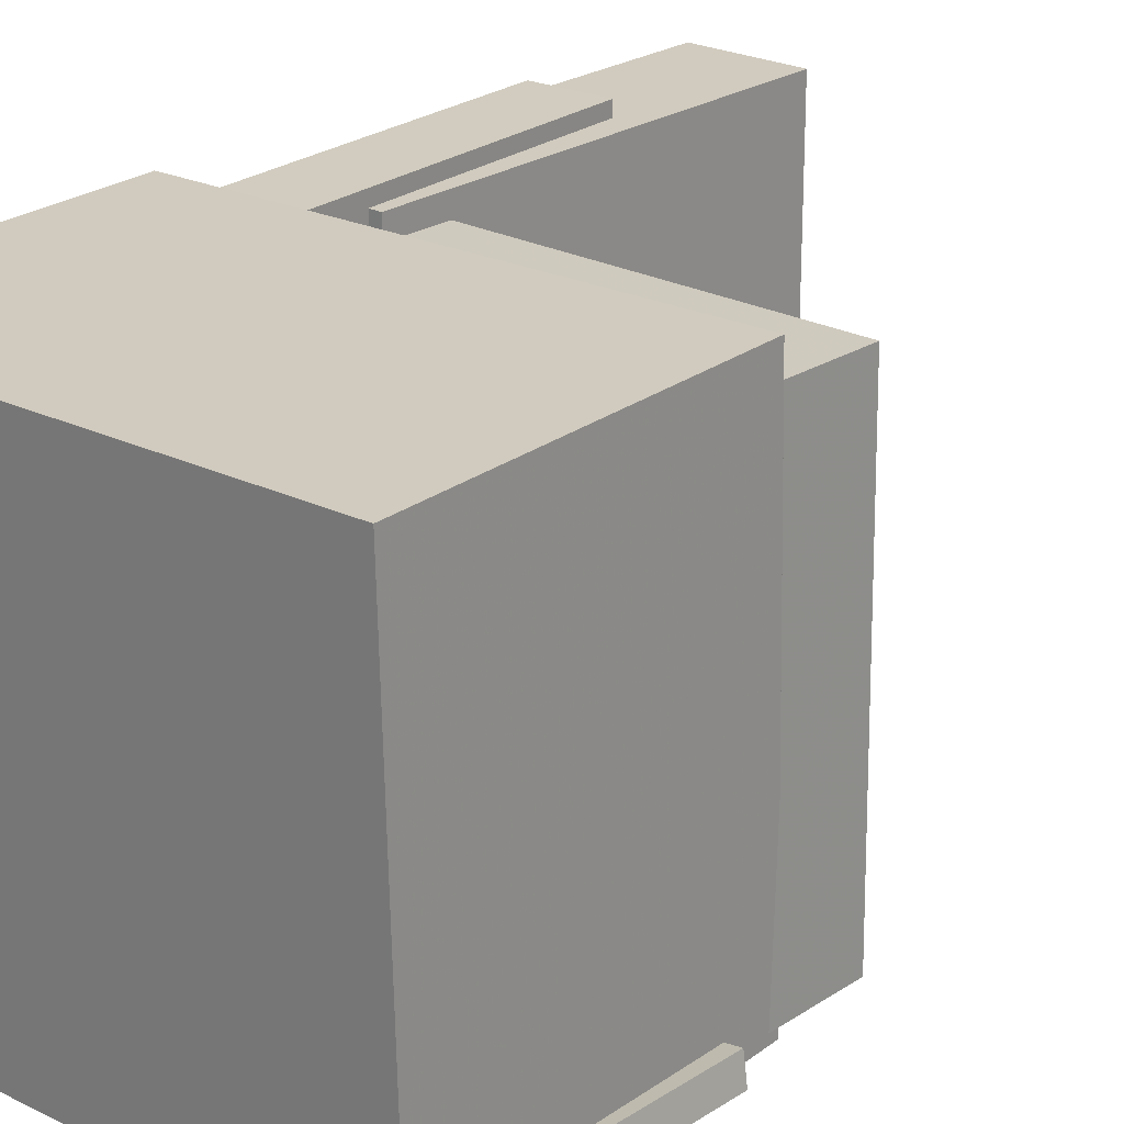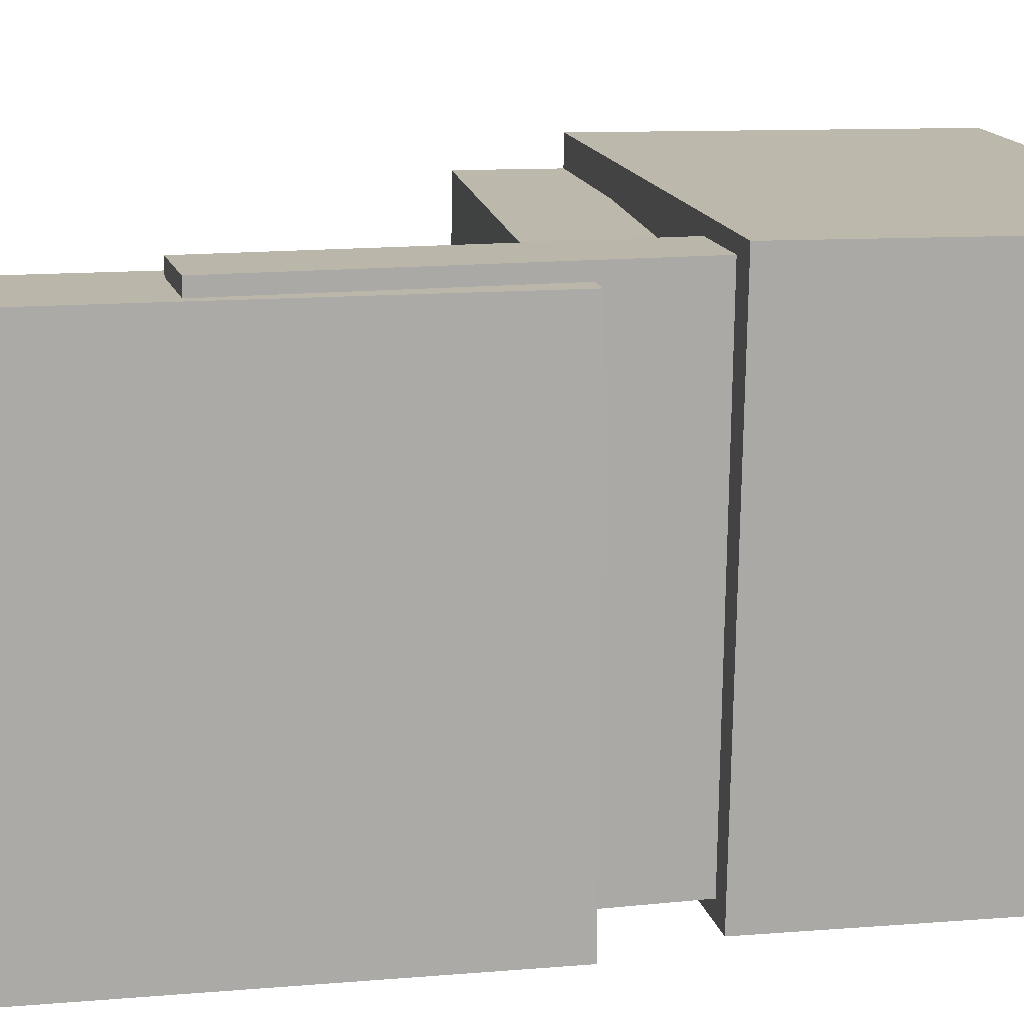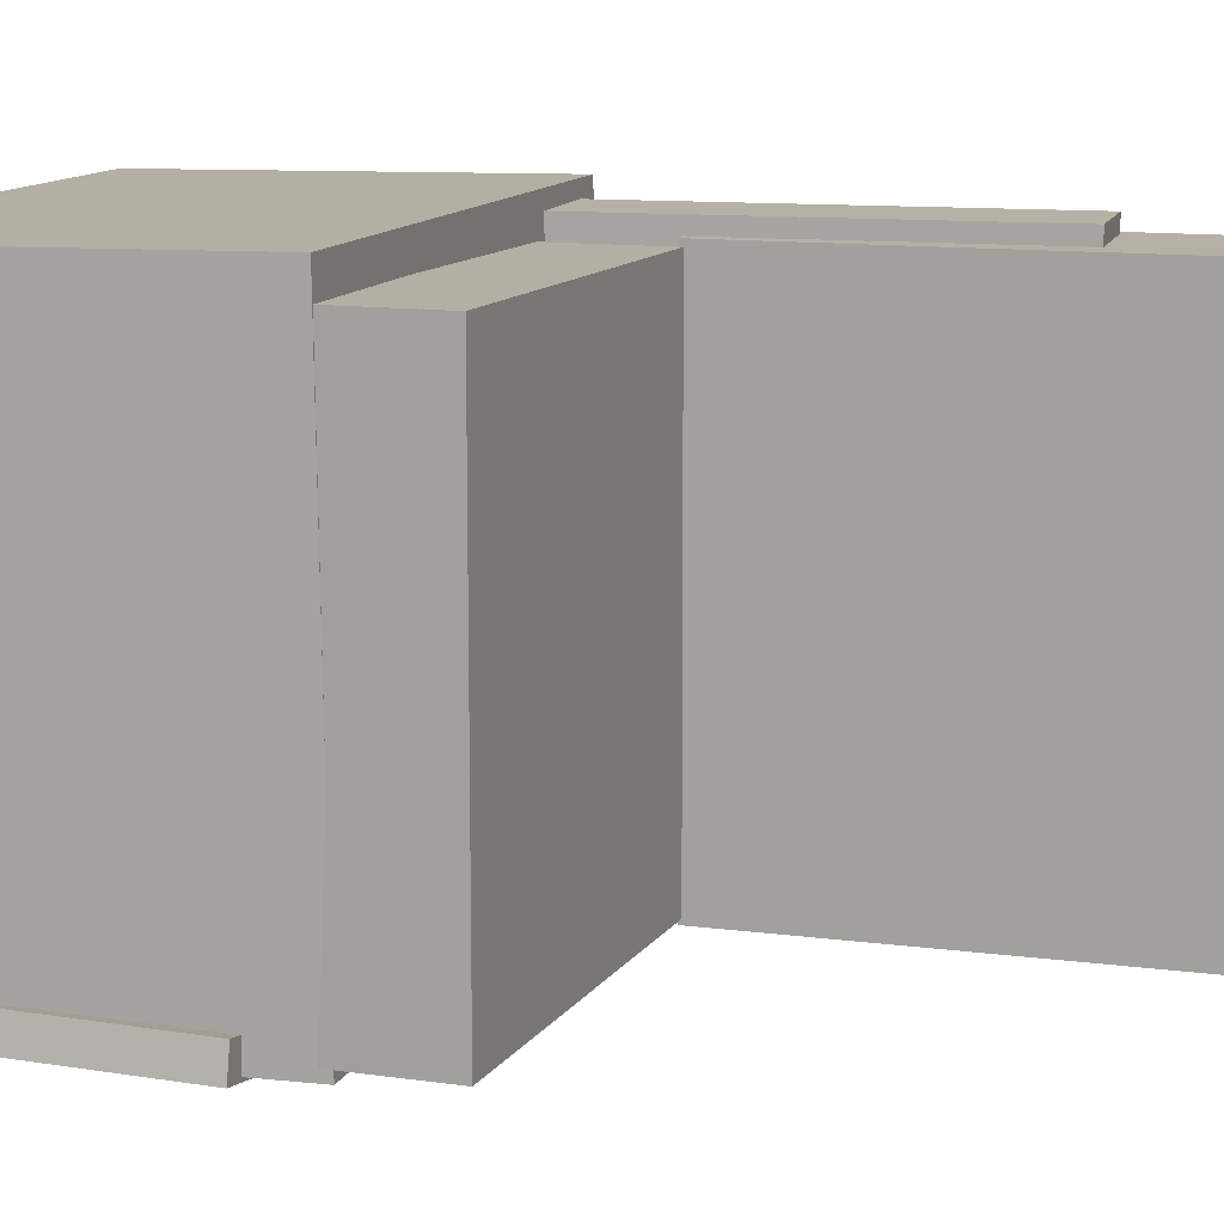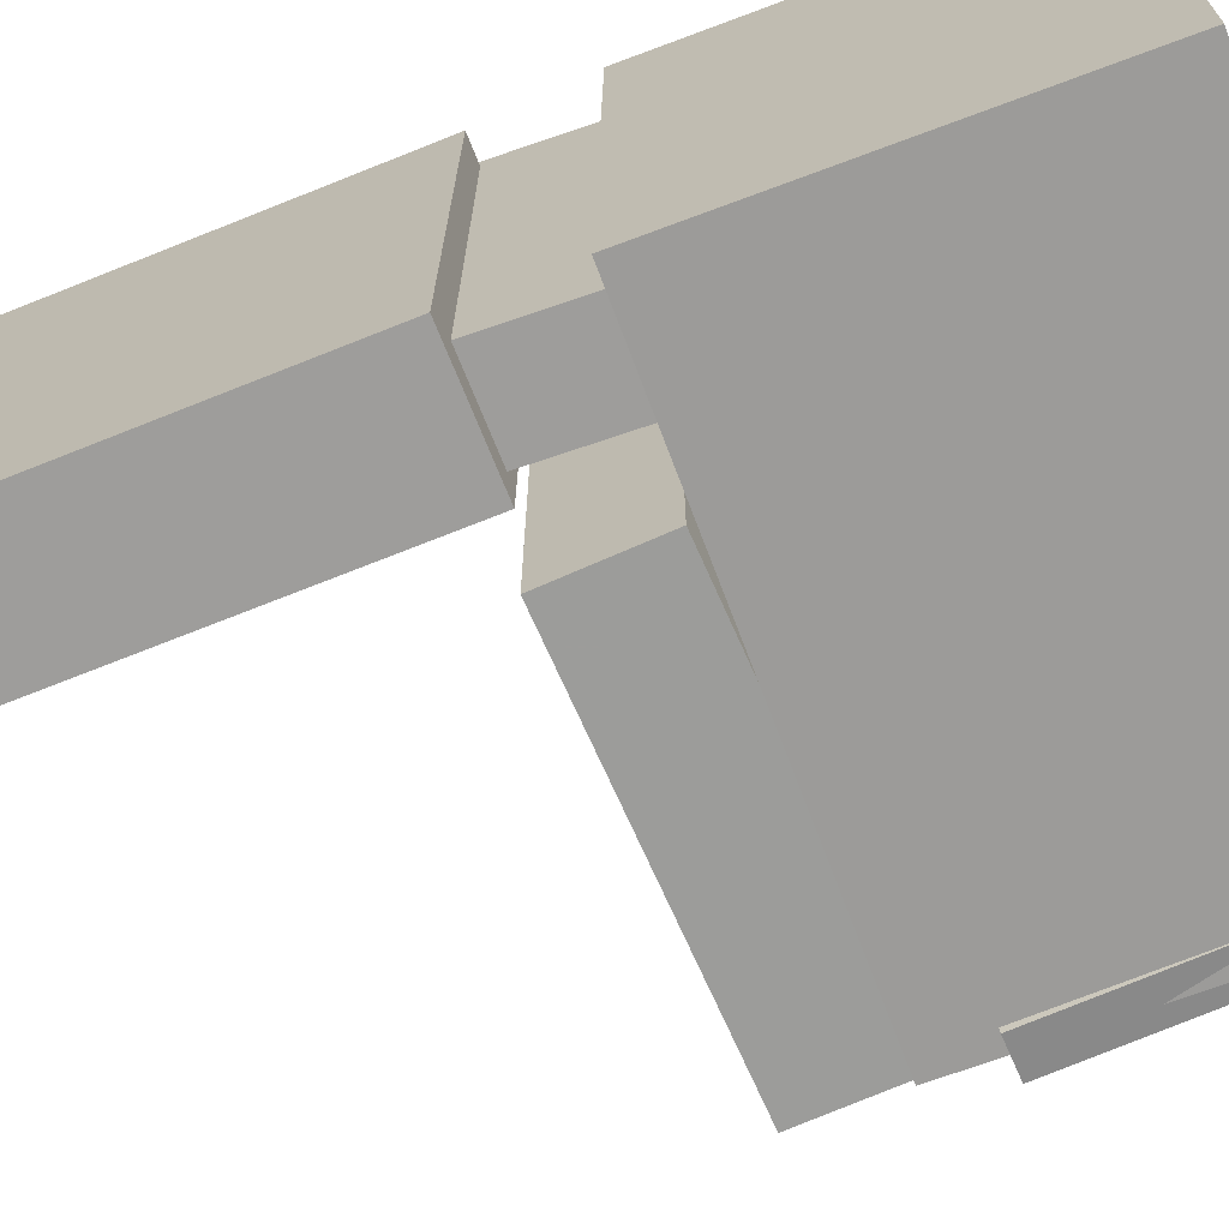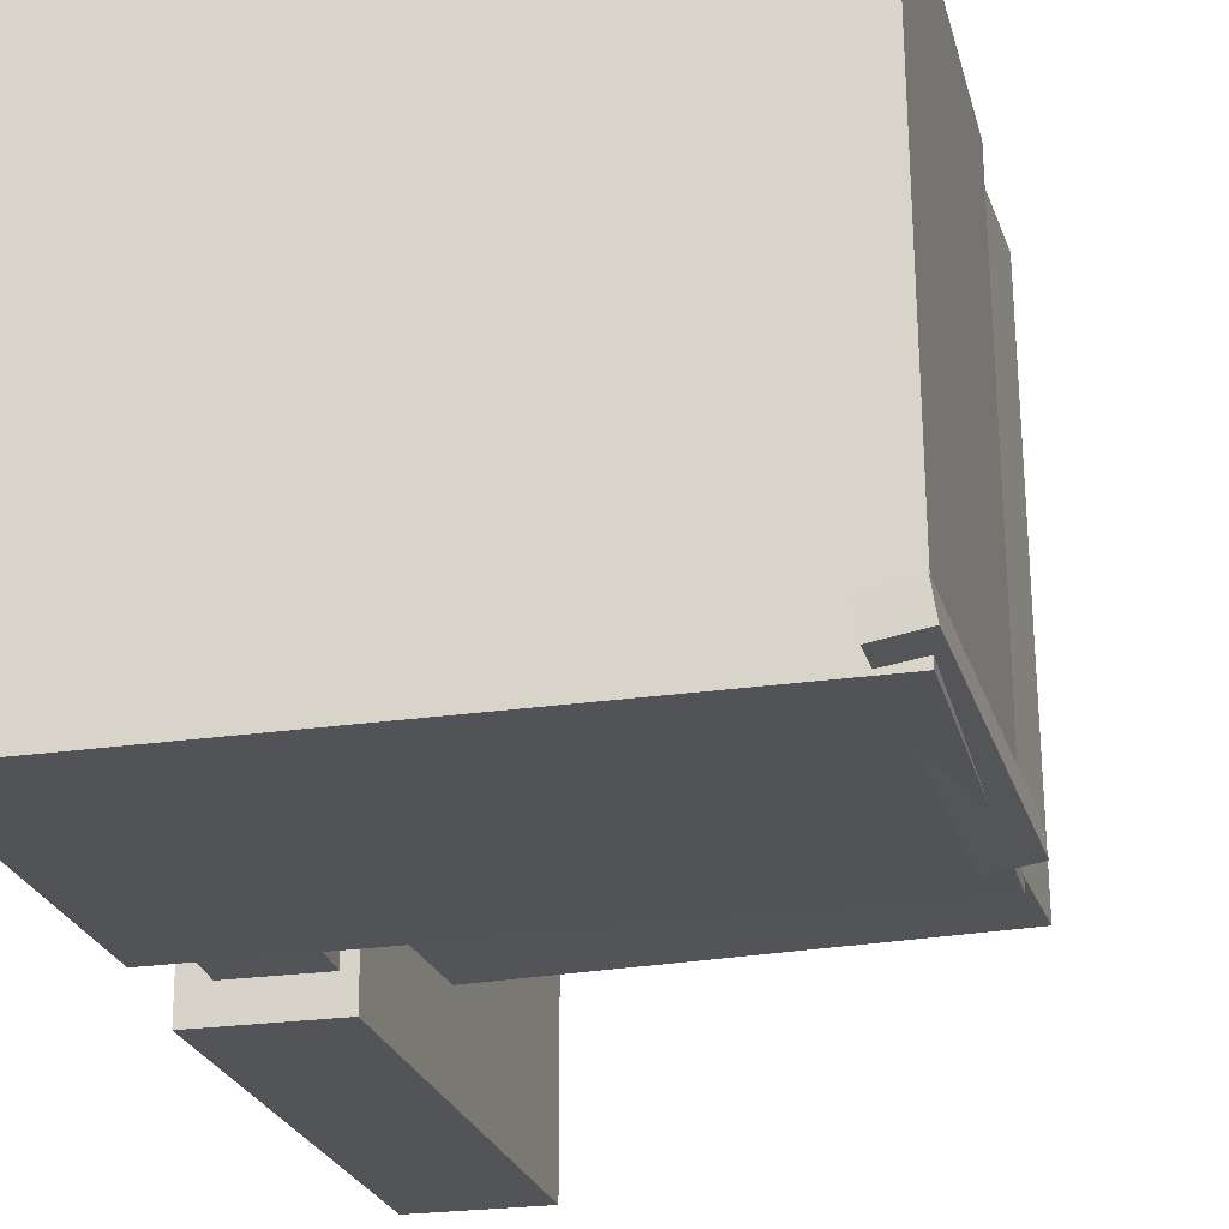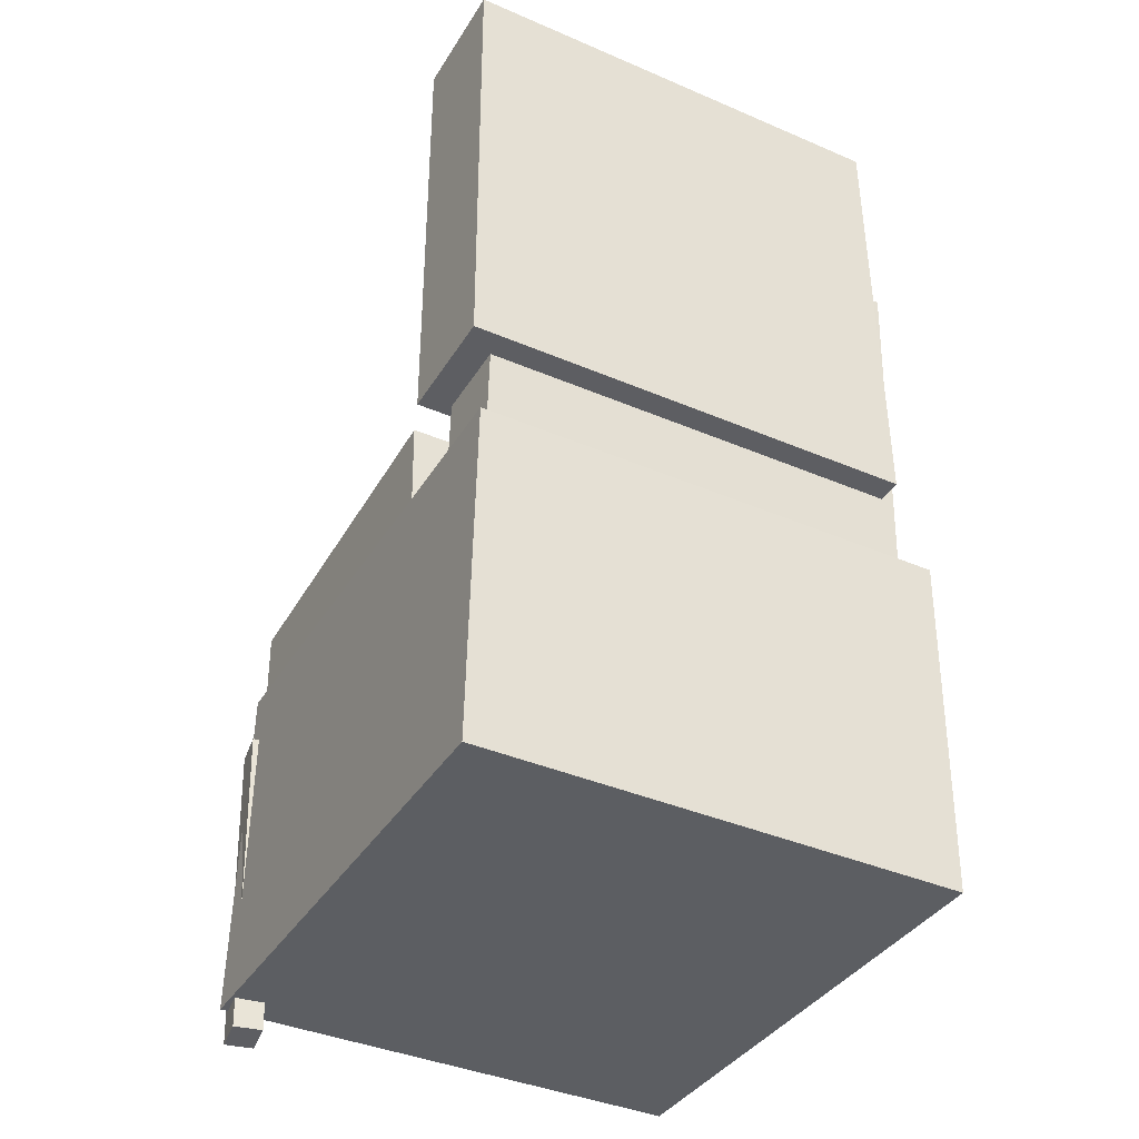
<metadata>
{"format":"obj","ext":"obj","renderer":"f3d","projection":"perspective","resolution":1024,"background":"white","views":[{"elev":23.6,"azim":40.3,"up":"+Z"},{"elev":14.1,"azim":-101.9,"up":"+Z"},{"elev":12.1,"azim":107.2,"up":"+Z"},{"elev":-70.7,"azim":-69.0,"up":"+Z"},{"elev":-23.2,"azim":13.1,"up":"+Z"},{"elev":-37.7,"azim":-118.5,"up":"+Y"}]}
</metadata>
<code>
v -0.2117 0.3518 -0.1522
v -0.2105 0.3573 0.1049
v -0.1918 0.3519 -0.1523
v -0.1906 0.3574 0.1048
v -0.2112 0.266 -0.1504
v -0.21 0.2715 0.1067
v -0.1914 0.2661 -0.1505
v -0.1902 0.2716 0.1066
f 1.0 7.0 5.0
f 1.0 3.0 7.0
f 1.0 4.0 3.0
f 1.0 2.0 4.0
f 3.0 8.0 7.0
f 3.0 4.0 8.0
f 5.0 7.0 8.0
f 5.0 8.0 6.0
f 1.0 5.0 6.0
f 1.0 6.0 2.0
f 2.0 6.0 8.0
f 2.0 8.0 4.0
v -0.08671 -0.06889 -0.1823
v -0.09103 -0.07057 0.179
v -0.08266 0.01265 -0.1819
v -0.08698 0.01097 0.1794
v 0.2112 -0.08371 -0.1789
v 0.2069 -0.08539 0.1825
v 0.2153 -0.002169 -0.1784
v 0.211 -0.003849 0.1829
f 9.0 15.0 13.0
f 9.0 11.0 15.0
f 9.0 12.0 11.0
f 9.0 10.0 12.0
f 11.0 16.0 15.0
f 11.0 12.0 16.0
f 13.0 15.0 16.0
f 13.0 16.0 14.0
f 9.0 13.0 14.0
f 9.0 14.0 10.0
f 10.0 14.0 16.0
f 10.0 16.0 12.0
v -0.1207 0.3839 -0.1983
v -0.1203 0.3828 0.1805
v -0.1264 -0.002163 -0.1994
v -0.1261 -0.003256 0.1794
v -0.2173 0.3854 -0.1982
v -0.217 0.3843 0.1806
v -0.2231 -0.0007167 -0.1993
v -0.2228 -0.00181 0.1795
f 17.0 23.0 21.0
f 17.0 19.0 23.0
f 17.0 20.0 19.0
f 17.0 18.0 20.0
f 19.0 24.0 23.0
f 19.0 20.0 24.0
f 21.0 23.0 24.0
f 21.0 24.0 22.0
f 17.0 21.0 22.0
f 17.0 22.0 18.0
f 18.0 22.0 24.0
f 18.0 24.0 20.0
v 0.1881 -0.385 -0.1879
v 0.1971 -0.1192 -0.1922
v 0.2191 -0.386 -0.183
v 0.2281 -0.1201 -0.1873
v 0.1845 -0.3845 -0.1646
v 0.1935 -0.1187 -0.1689
v 0.2155 -0.3855 -0.1597
v 0.2245 -0.1196 -0.164
f 25.0 31.0 29.0
f 25.0 27.0 31.0
f 25.0 28.0 27.0
f 25.0 26.0 28.0
f 27.0 32.0 31.0
f 27.0 28.0 32.0
f 29.0 31.0 32.0
f 29.0 32.0 30.0
f 25.0 29.0 30.0
f 25.0 30.0 26.0
f 26.0 30.0 32.0
f 26.0 32.0 28.0
v -0.2107 0.2192 -0.1742
v -0.2103 0.2177 0.192
v -0.1452 0.2216 -0.1743
v -0.1448 0.2201 0.192
v -0.1965 -0.1618 -0.1758
v -0.196 -0.1633 0.1904
v -0.131 -0.1593 -0.1759
v -0.1305 -0.1608 0.1904
f 33.0 39.0 37.0
f 33.0 35.0 39.0
f 33.0 36.0 35.0
f 33.0 34.0 36.0
f 35.0 40.0 39.0
f 35.0 36.0 40.0
f 37.0 39.0 40.0
f 37.0 40.0 38.0
f 33.0 37.0 38.0
f 33.0 38.0 34.0
f 34.0 38.0 40.0
f 34.0 40.0 36.0
v -0.2238 -0.0812 0.2021
v -0.2221 -0.3692 0.1975
v 0.2078 -0.07873 0.2062
v 0.2095 -0.3668 0.2016
v -0.2202 -0.07494 -0.1903
v -0.2185 -0.363 -0.1949
v 0.2114 -0.07247 -0.1863
v 0.2131 -0.3605 -0.1908
f 41.0 47.0 45.0
f 41.0 43.0 47.0
f 41.0 44.0 43.0
f 41.0 42.0 44.0
f 43.0 48.0 47.0
f 43.0 44.0 48.0
f 45.0 47.0 48.0
f 45.0 48.0 46.0
f 41.0 45.0 46.0
f 41.0 46.0 42.0
f 42.0 46.0 48.0
f 42.0 48.0 44.0

</code>
